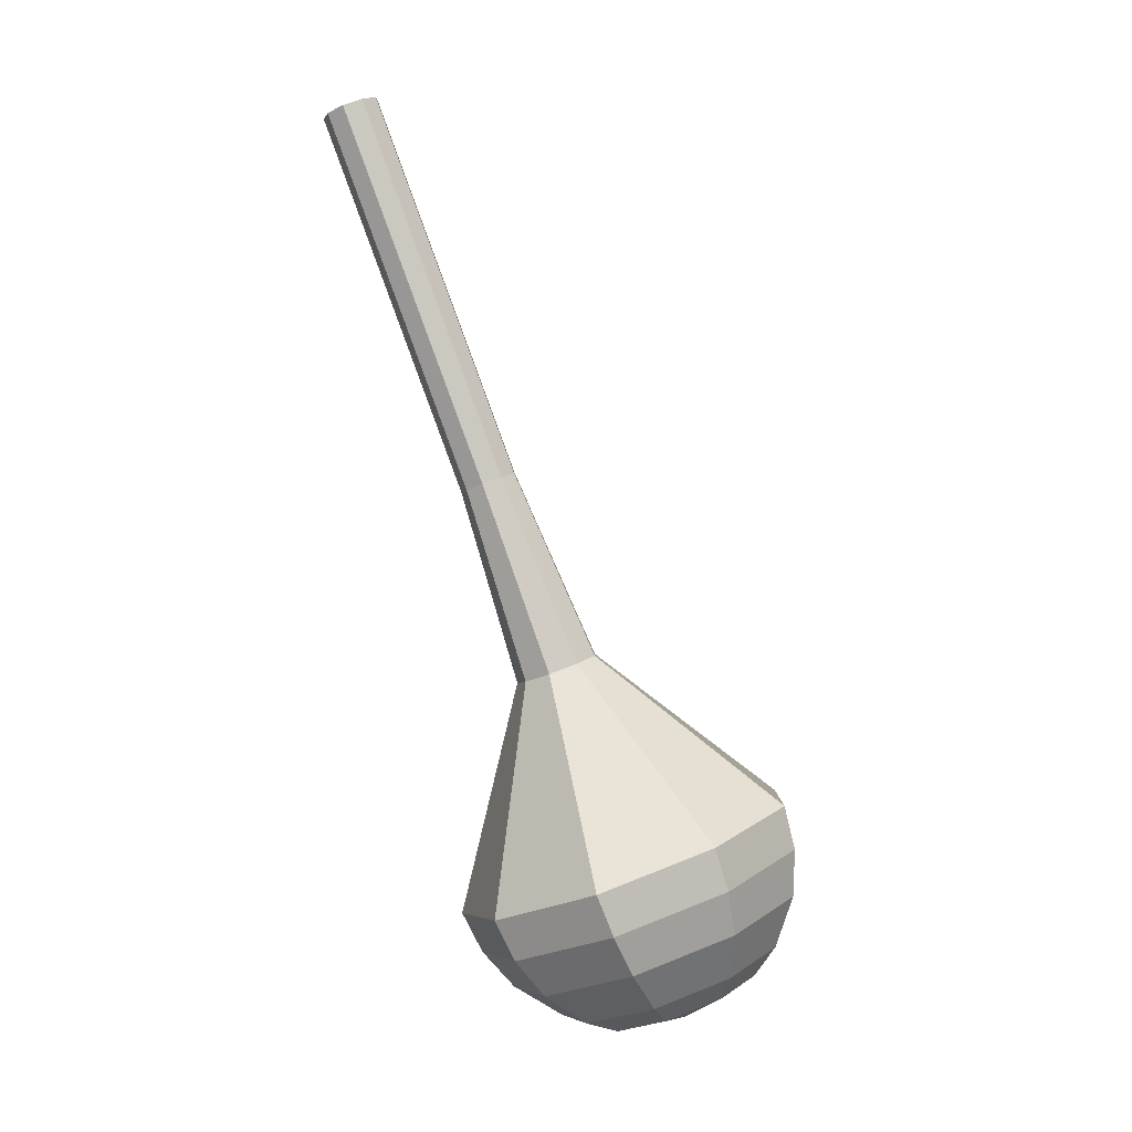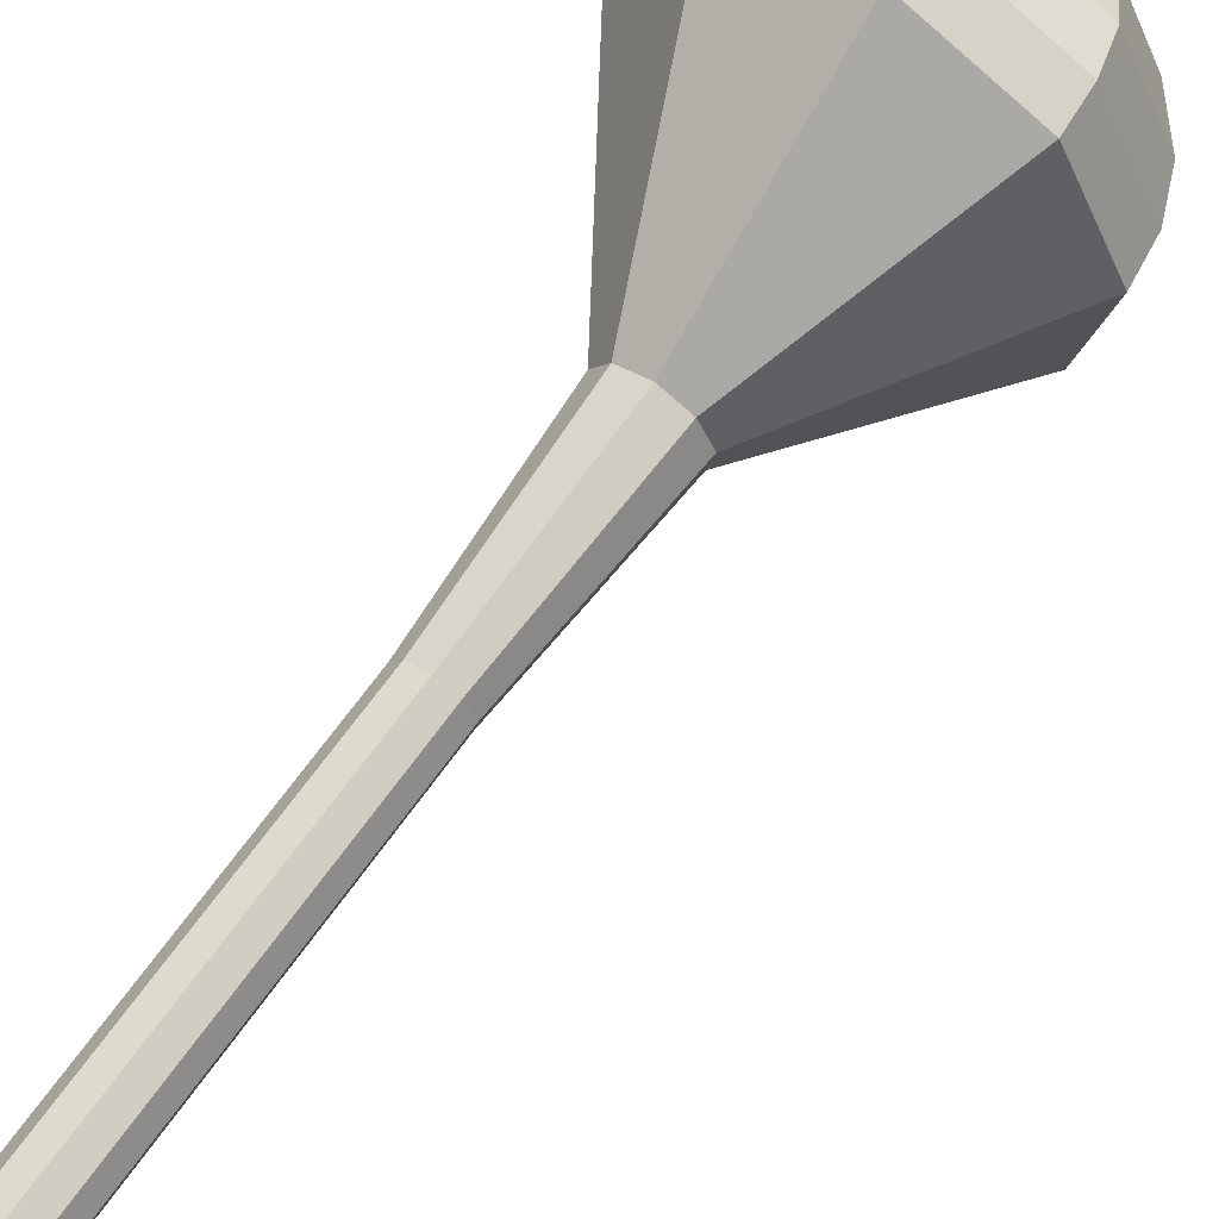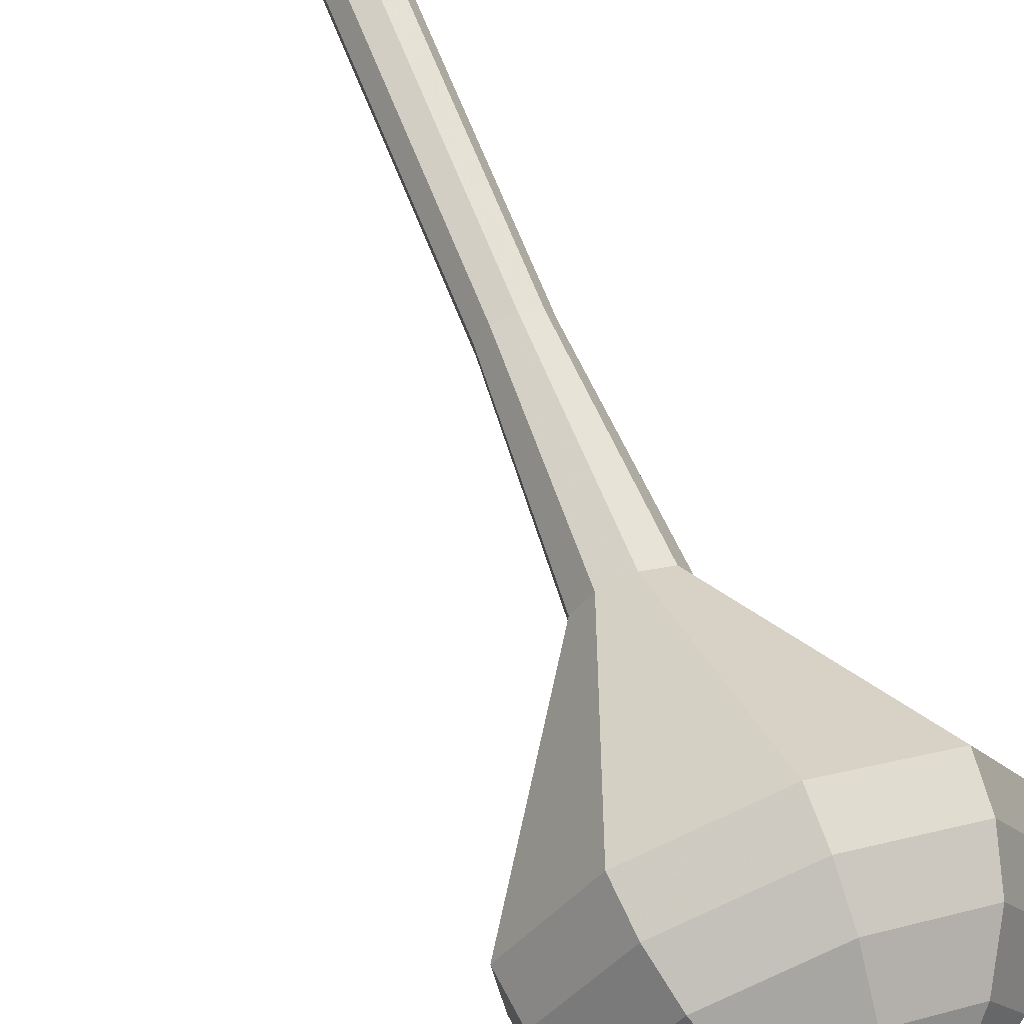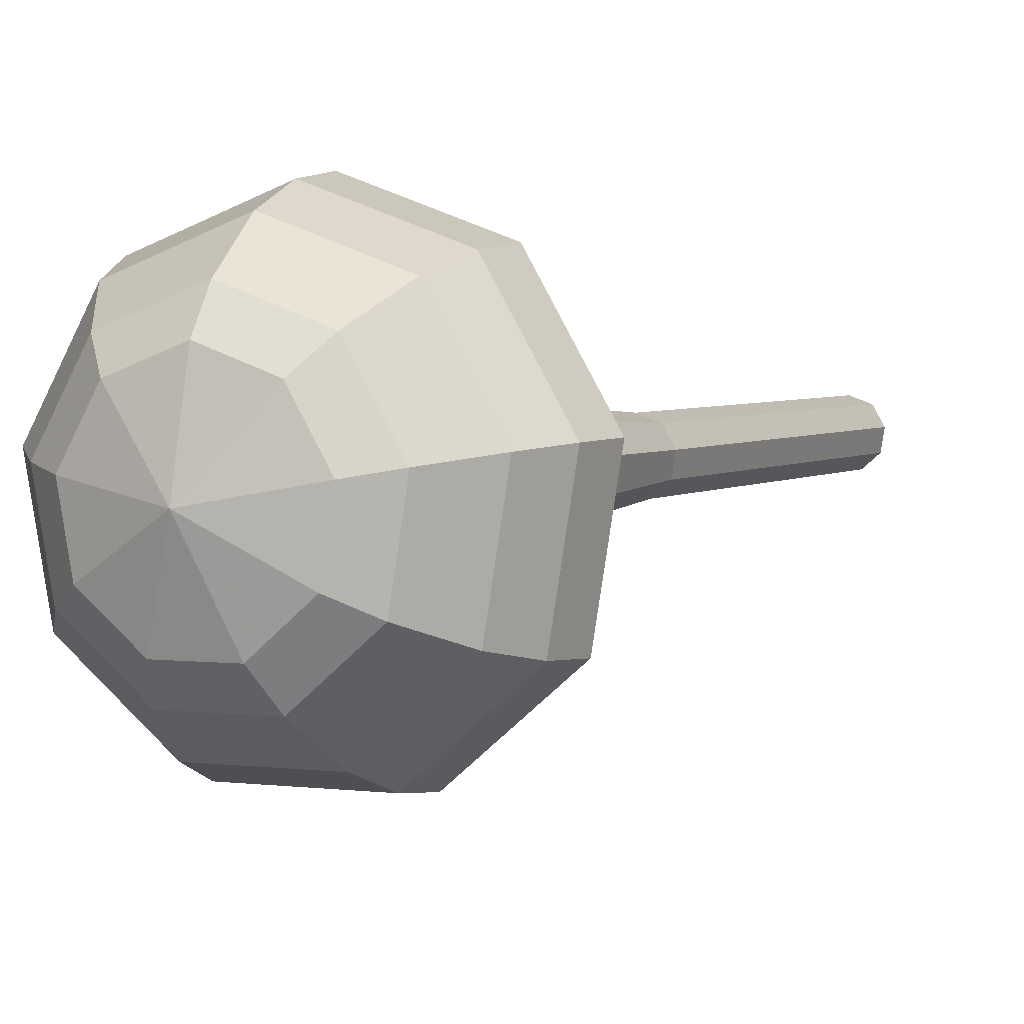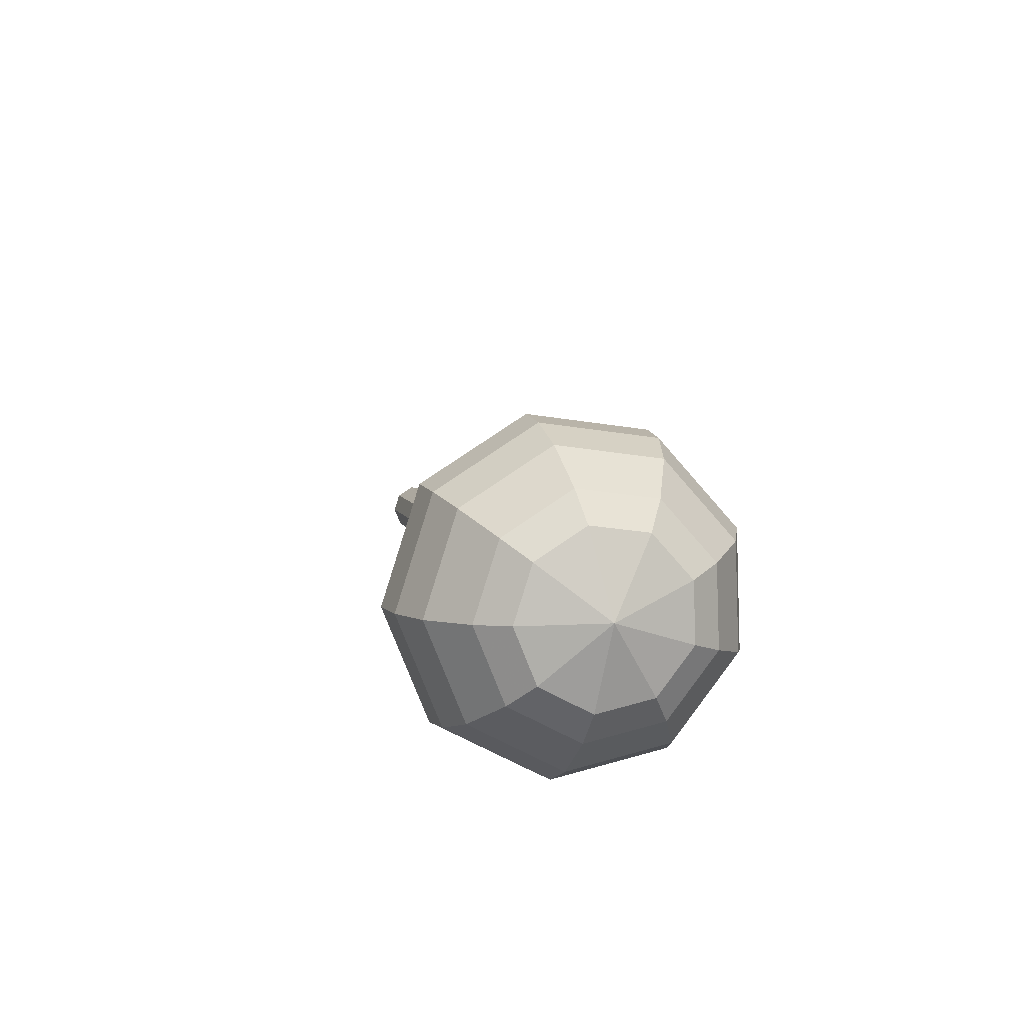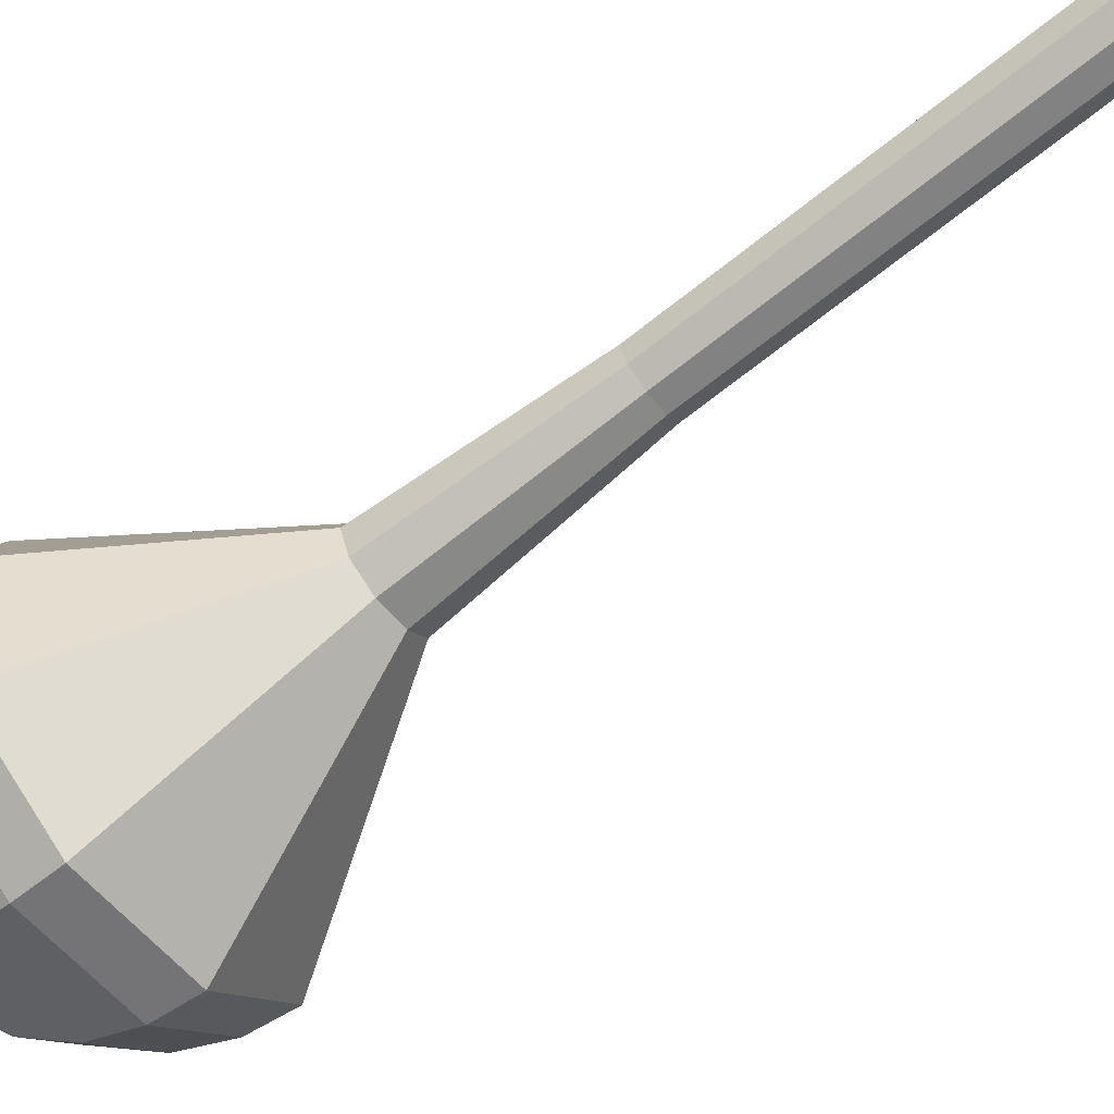
<metadata>
{"format":"obj","ext":"obj","renderer":"f3d","projection":"perspective","resolution":1024,"background":"white","views":[{"elev":5.0,"azim":-8.2,"up":"+Z"},{"elev":73.7,"azim":15.8,"up":"+Y"},{"elev":59.0,"azim":139.1,"up":"+Y"},{"elev":-3.3,"azim":-173.0,"up":"+Y"},{"elev":-67.8,"azim":31.7,"up":"+Z"},{"elev":-58.4,"azim":-71.5,"up":"+Y"}]}
</metadata>
<code>
g tube1
v 118.3 127.6 110.9
v 117.7 128.1 110.6
v 117.5 129 110.4
v 117.9 129.7 110.5
v 118.7 130 110.7
v 119.4 129.8 111
v 119.8 129.1 111.3
v 119.7 128.2 111.3
v 119.1 127.7 111.2
v 118.3 127.6 110.9
v 119.7 127.1 106.9
v 119.1 127.7 106.6
v 118.9 128.5 106.5
v 119.3 129.2 106.5
v 120.1 129.6 106.7
v 120.8 129.3 107
v 121.2 128.6 107.3
v 121.1 127.8 107.3
v 120.5 127.2 107.2
v 119.7 127.1 106.9
v 121.1 126.7 102.9
v 120.5 127.2 102.6
v 120.3 128 102.5
v 120.7 128.8 102.5
v 121.5 129.1 102.8
v 122.3 128.8 103.1
v 122.7 128.1 103.3
v 122.5 127.3 103.3
v 121.9 126.7 103.2
v 121.1 126.7 102.9
v 122.5 126.2 98.92
v 121.9 126.7 98.64
v 121.8 127.5 98.49
v 122.2 128.3 98.54
v 122.9 128.6 98.77
v 123.7 128.4 99.07
v 124.1 127.6 99.3
v 123.9 126.8 99.35
v 123.3 126.2 99.2
v 122.5 126.2 98.92
v 123.9 125.7 94.94
v 123.3 126.2 94.65
v 123.2 127.1 94.5
v 123.6 127.8 94.56
v 124.3 128.1 94.79
v 125.1 127.9 95.09
v 125.5 127.2 95.32
v 125.4 126.3 95.37
v 124.7 125.8 95.22
v 123.9 125.7 94.94
v 126.6 124.2 86.97
v 125.7 125 86.56
v 125.5 126.2 86.34
v 126.1 127.3 86.41
v 127.2 127.8 86.75
v 128.3 127.4 87.19
v 128.9 126.3 87.52
v 128.7 125.1 87.6
v 127.8 124.3 87.38
v 126.6 124.2 86.97
v 127.6 117.9 79
v 123.9 121 77.31
v 123 126 76.41
v 125.4 130.5 76.72
v 130 132.4 78.1
v 134.5 130.9 79.9
v 137 126.6 81.28
v 136.1 121.6 81.59
v 132.5 118.1 80.69
v 127.6 117.9 79
v 128.3 117.9 77.24
v 124.7 120.9 75.61
v 123.9 125.7 74.73
v 126.2 130.1 75.04
v 130.6 132 76.37
v 135 130.5 78.12
v 137.4 126.4 79.45
v 136.6 121.5 79.75
v 133 118.1 78.88
v 128.3 117.9 77.24
v 129.2 118.4 75.49
v 126 121.1 74.02
v 125.2 125.4 73.24
v 127.3 129.3 73.51
v 131.2 131 74.71
v 135.2 129.7 76.27
v 137.3 126 77.46
v 136.6 121.6 77.73
v 133.4 118.6 76.95
v 129.2 118.4 75.49
v 130.3 119.7 73.73
v 127.8 121.7 72.61
v 127.3 125 72.02
v 128.8 128 72.22
v 131.8 129.3 73.14
v 134.9 128.3 74.33
v 136.5 125.4 75.24
v 135.9 122.1 75.45
v 133.5 119.8 74.85
v 130.3 119.7 73.73
v 131 120.8 72.86
v 129.2 122.3 72.04
v 128.8 124.7 71.6
v 130 126.9 71.75
v 132.2 127.9 72.42
v 134.4 127.1 73.29
v 135.6 125.1 73.96
v 135.2 122.6 74.11
v 133.4 120.9 73.67
v 131 120.8 72.86
v 132.5 124.2 71.98
v 132.5 124.2 71.98
v 132.5 124.2 71.98
v 132.5 124.2 71.98
v 132.5 124.2 71.98
v 132.5 124.2 71.98
v 132.5 124.2 71.98
v 132.5 124.2 71.98
v 132.5 124.2 71.98
v 132.5 124.2 71.98
f 1 2 12
f 12 11 1
f 2 3 13
f 13 12 2
f 3 4 14
f 14 13 3
f 4 5 15
f 15 14 4
f 5 6 16
f 16 15 5
f 6 7 17
f 17 16 6
f 7 8 18
f 18 17 7
f 8 9 19
f 19 18 8
f 9 10 20
f 20 19 9
f 11 12 22
f 22 21 11
f 12 13 23
f 23 22 12
f 13 14 24
f 24 23 13
f 14 15 25
f 25 24 14
f 15 16 26
f 26 25 15
f 16 17 27
f 27 26 16
f 17 18 28
f 28 27 17
f 18 19 29
f 29 28 18
f 19 20 30
f 30 29 19
f 21 22 32
f 32 31 21
f 22 23 33
f 33 32 22
f 23 24 34
f 34 33 23
f 24 25 35
f 35 34 24
f 25 26 36
f 36 35 25
f 26 27 37
f 37 36 26
f 27 28 38
f 38 37 27
f 28 29 39
f 39 38 28
f 29 30 40
f 40 39 29
f 31 32 42
f 42 41 31
f 32 33 43
f 43 42 32
f 33 34 44
f 44 43 33
f 34 35 45
f 45 44 34
f 35 36 46
f 46 45 35
f 36 37 47
f 47 46 36
f 37 38 48
f 48 47 37
f 38 39 49
f 49 48 38
f 39 40 50
f 50 49 39
f 41 42 52
f 52 51 41
f 42 43 53
f 53 52 42
f 43 44 54
f 54 53 43
f 44 45 55
f 55 54 44
f 45 46 56
f 56 55 45
f 46 47 57
f 57 56 46
f 47 48 58
f 58 57 47
f 48 49 59
f 59 58 48
f 49 50 60
f 60 59 49
f 51 52 62
f 62 61 51
f 52 53 63
f 63 62 52
f 53 54 64
f 64 63 53
f 54 55 65
f 65 64 54
f 55 56 66
f 66 65 55
f 56 57 67
f 67 66 56
f 57 58 68
f 68 67 57
f 58 59 69
f 69 68 58
f 59 60 70
f 70 69 59
f 61 62 72
f 72 71 61
f 62 63 73
f 73 72 62
f 63 64 74
f 74 73 63
f 64 65 75
f 75 74 64
f 65 66 76
f 76 75 65
f 66 67 77
f 77 76 66
f 67 68 78
f 78 77 67
f 68 69 79
f 79 78 68
f 69 70 80
f 80 79 69
f 71 72 82
f 82 81 71
f 72 73 83
f 83 82 72
f 73 74 84
f 84 83 73
f 74 75 85
f 85 84 74
f 75 76 86
f 86 85 75
f 76 77 87
f 87 86 76
f 77 78 88
f 88 87 77
f 78 79 89
f 89 88 78
f 79 80 90
f 90 89 79
f 81 82 92
f 92 91 81
f 82 83 93
f 93 92 82
f 83 84 94
f 94 93 83
f 84 85 95
f 95 94 84
f 85 86 96
f 96 95 85
f 86 87 97
f 97 96 86
f 87 88 98
f 98 97 87
f 88 89 99
f 99 98 88
f 89 90 100
f 100 99 89
f 91 92 102
f 102 101 91
f 92 93 103
f 103 102 92
f 93 94 104
f 104 103 93
f 94 95 105
f 105 104 94
f 95 96 106
f 106 105 95
f 96 97 107
f 107 106 96
f 97 98 108
f 108 107 97
f 98 99 109
f 109 108 98
f 99 100 110
f 110 109 99
f 101 102 112
f 112 111 101
f 102 103 113
f 113 112 102
f 103 104 114
f 114 113 103
f 104 105 115
f 115 114 104
f 105 106 116
f 116 115 105
f 106 107 117
f 117 116 106
f 107 108 118
f 118 117 107
f 108 109 119
f 119 118 108
f 109 110 120
f 120 119 109
g

</code>
